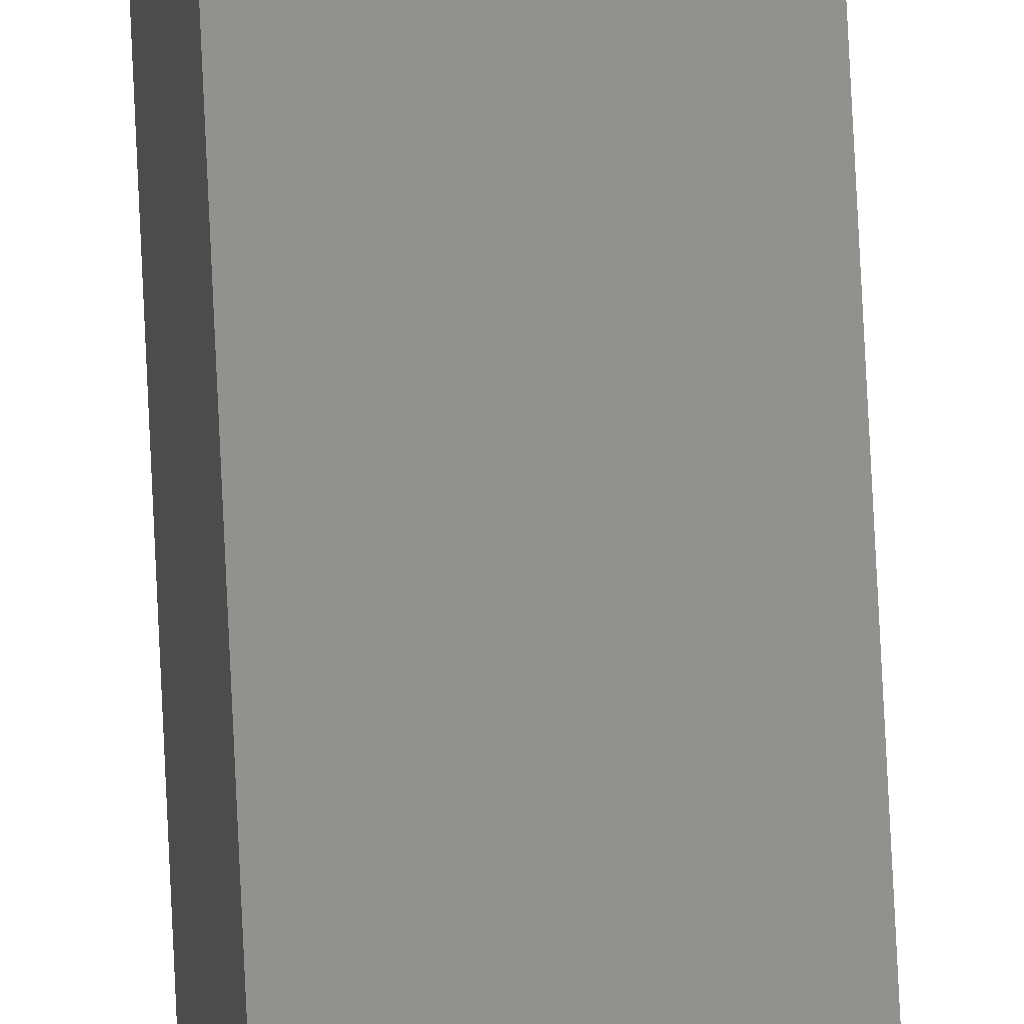
<metadata>
{"format":"stl","ext":"stl","renderer":"f3d","projection":"perspective","resolution":1024,"background":"white","views":[{"elev":54.2,"azim":-2.3,"up":"+Y"}]}
</metadata>
<code>
# stl→obj: 16 verts, 28 faces
v -9.778 -3.861 -41.23
v -9.758 -3.863 -41.23
v -9.758 -3.863 -37.66
v -9.778 -3.861 -37.66
v -9.798 -3.859 -41.23
v -9.798 -3.859 -37.66
v -9.818 -3.857 -37.66
v -9.818 -3.857 -41.23
v -9.812 -3.807 -37.66
v -9.812 -3.807 -41.23
v -9.753 -3.814 -37.66
v -9.773 -3.812 -41.23
v -9.773 -3.812 -37.66
v -9.753 -3.814 -41.23
v -9.793 -3.809 -41.23
v -9.793 -3.809 -37.66
f 1 2 3
f 1 3 4
f 5 4 6
f 5 6 7
f 5 1 4
f 8 5 7
f 8 9 10
f 7 9 8
f 11 12 13
f 14 12 11
f 13 15 16
f 16 15 9
f 12 15 13
f 15 10 9
f 14 11 2
f 11 3 2
f 7 16 9
f 6 16 7
f 4 13 16
f 4 16 6
f 3 11 13
f 3 13 4
f 15 8 10
f 12 5 15
f 15 5 8
f 14 1 12
f 12 1 5
f 14 2 1

</code>
